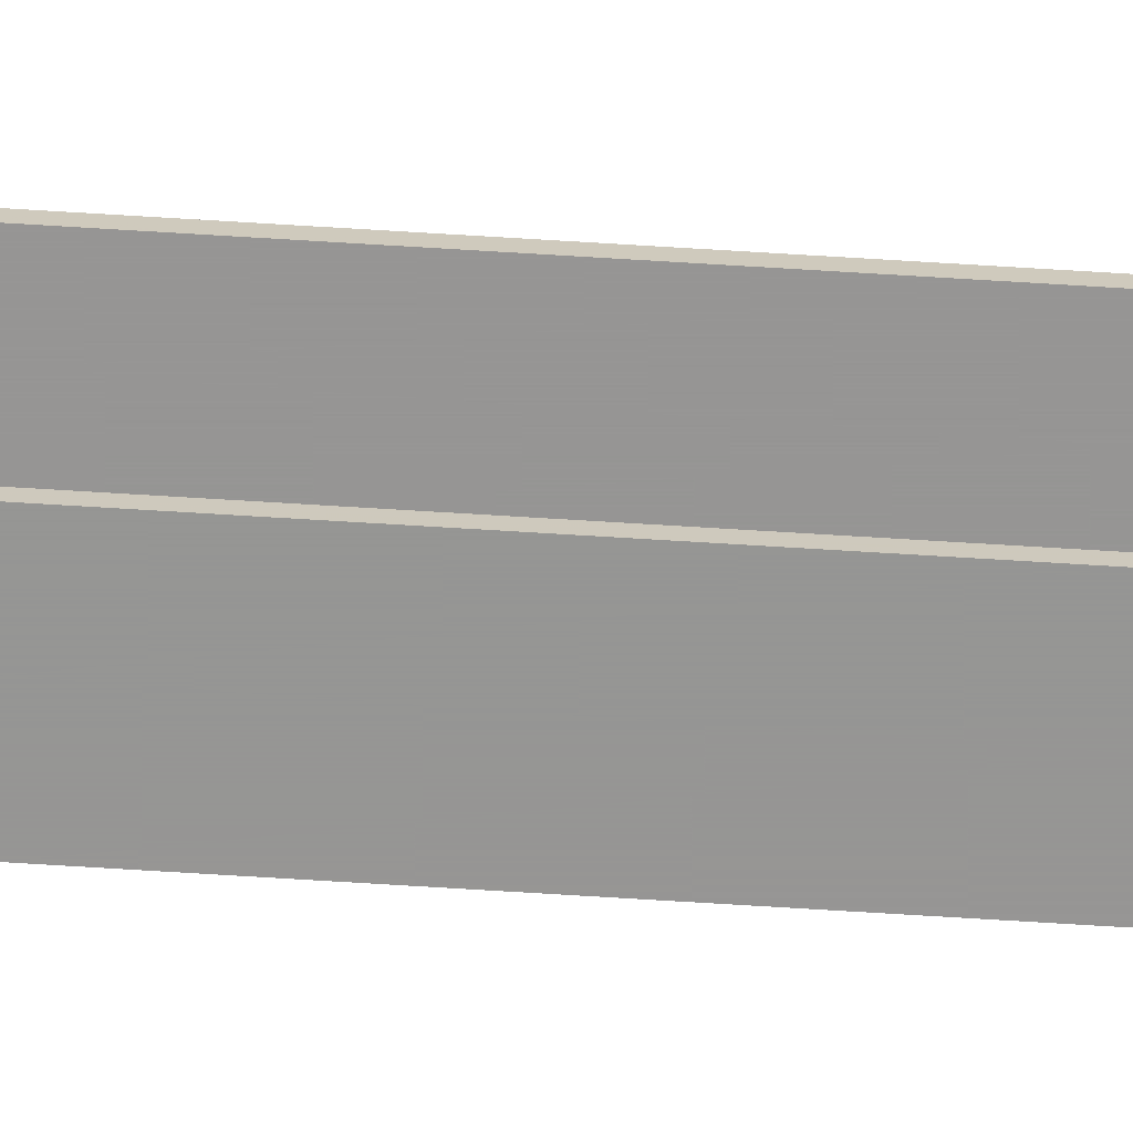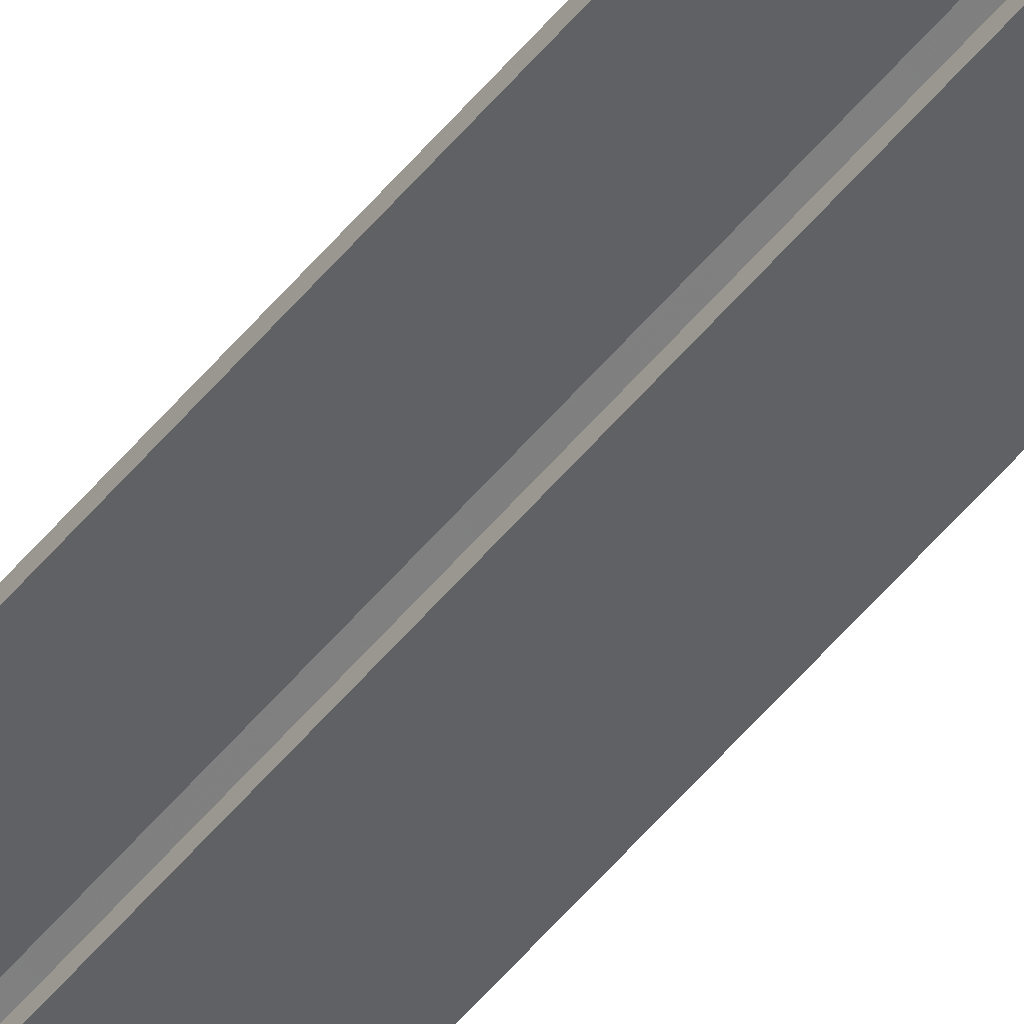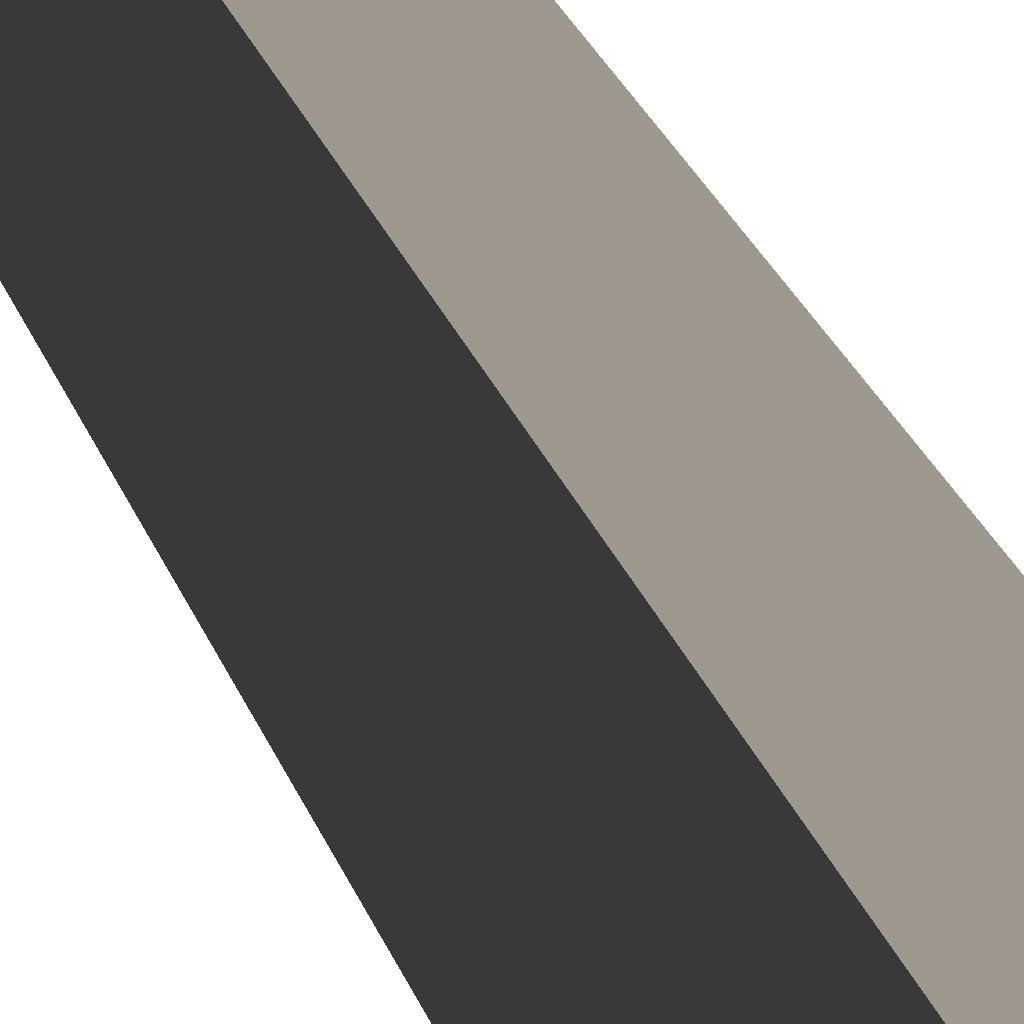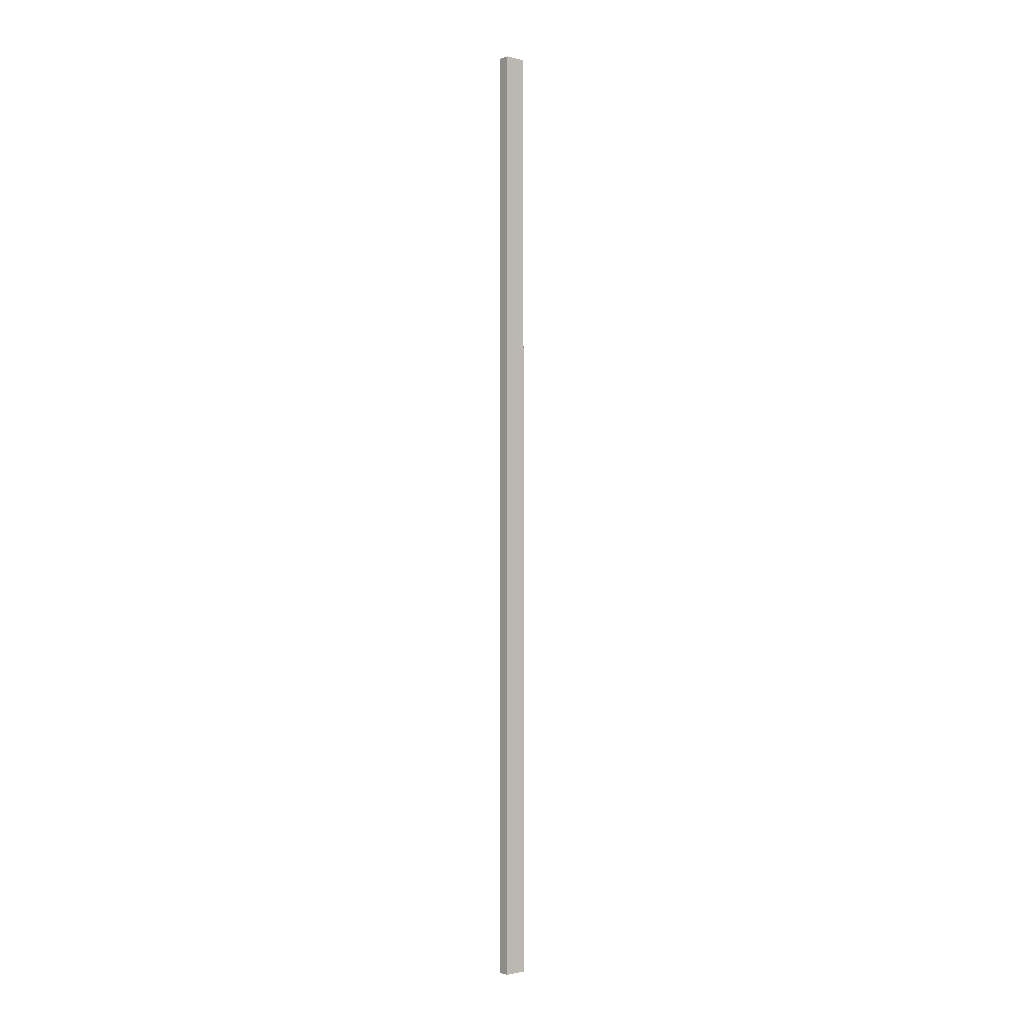
<metadata>
{"format":"obj","ext":"obj","renderer":"f3d","projection":"perspective","resolution":1024,"background":"white","views":[{"elev":-67.6,"azim":86.4,"up":"+Y"},{"elev":-47.9,"azim":143.9,"up":"+Y"},{"elev":3.5,"azim":-2.4,"up":"+Y"},{"elev":-1.9,"azim":-129.4,"up":"+Z"}]}
</metadata>
<code>
o 73
v 2159 1889 6.8
v 2159 1889 6.8
v 2159 1888 6.8
v 2159 1888 6.8
v 2159 1888 6.8
v 2159 1888 24
v 2159 1888 24
v 2159 1888 6.8
v 2159 1888 6.8
v 2159 1888 24
v 2159 1888 6.8
v 2159 1888 24
v 2159 1888 6.8
v 2159 1888 24
v 2159 1888 24
v 2159 1888 24
v 2159 1889 24
v 2159 1889 6.8
v 2159 1889 6.8
v 2159 1889 24
v 2159 1889 24
v 2159 1888 6.8
v 2159 1889 6.8
v 2159 1889 24
v 2159 1888 24
v 2159 1888 24
v 2159 1888 24
v 2159 1888 6.8
v 2159 1888 6.8
v 2159 1888 24
v 2159 1888 24
v 2159 1889 24
v 2159 1889 24
v 2159 1889 6.8
v 2159 1889 6.8
v 2159 1889 6.8
v 2159 1889 24
v 2159 1889 24
v 2159 1889 6.8
v 2159 1889 24
v 2159 1889 24
v 2159 1889 6.8
v 2159 1889 6.8
v 2159 1889 6.8
v 2159 1889 6.8
v 2159 1889 6.8
v 2159 1889 6.8
v 2159 1889 24
v 2159 1888 6.8
v 2159 1888 6.8
v 2159 1888 6.8
v 2159 1888 6.8
v 2159 1888 24
v 2159 1888 6.8
v 2159 1888 24
v 2159 1888 24
v 2159 1889 24
v 2159 1889 24
v 2159 1889 24
v 2159 1889 24
f 1 2 3
f 3 4 5
f 4 6 7
f 5 8 9
f 10 8 11
f 12 13 8
f 12 14 15
f 3 15 16
f 3 17 18
f 19 17 20
f 21 22 16
f 21 23 18
f 24 23 20
f 25 26 21
f 27 22 28
f 29 15 28
f 27 13 30
f 29 7 30
f 31 15 30
f 21 32 33
f 32 34 35
f 24 35 36
f 33 37 38
f 39 37 40
f 19 41 36
f 42 41 37
f 42 43 23
f 44 23 36
f 45 46 44
f 47 46 45
f 45 48 47
f 47 26 49
f 49 50 47
f 51 50 49
f 52 50 51
f 49 10 51
f 53 54 55
f 55 56 53
f 53 56 31
f 55 2 57
f 57 58 55
f 59 58 57
f 60 58 59
f 57 39 59

</code>
